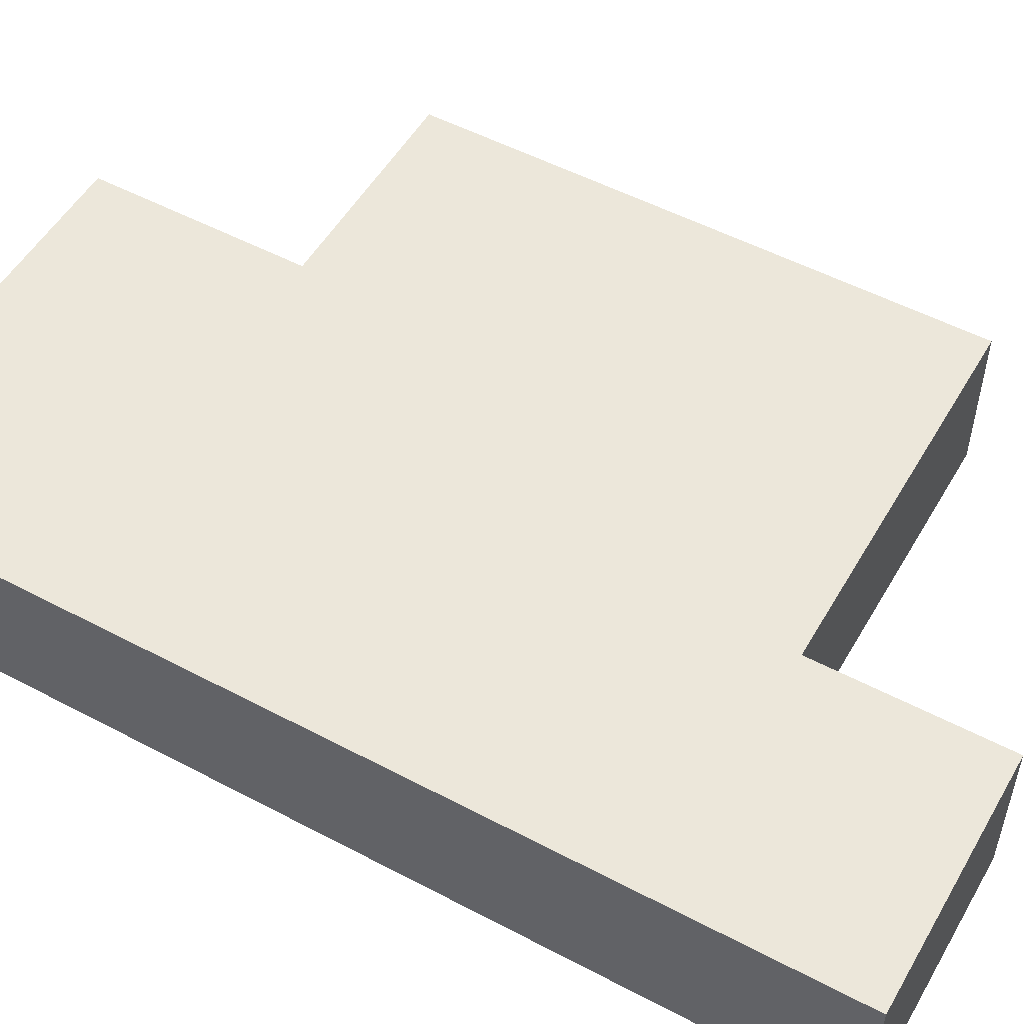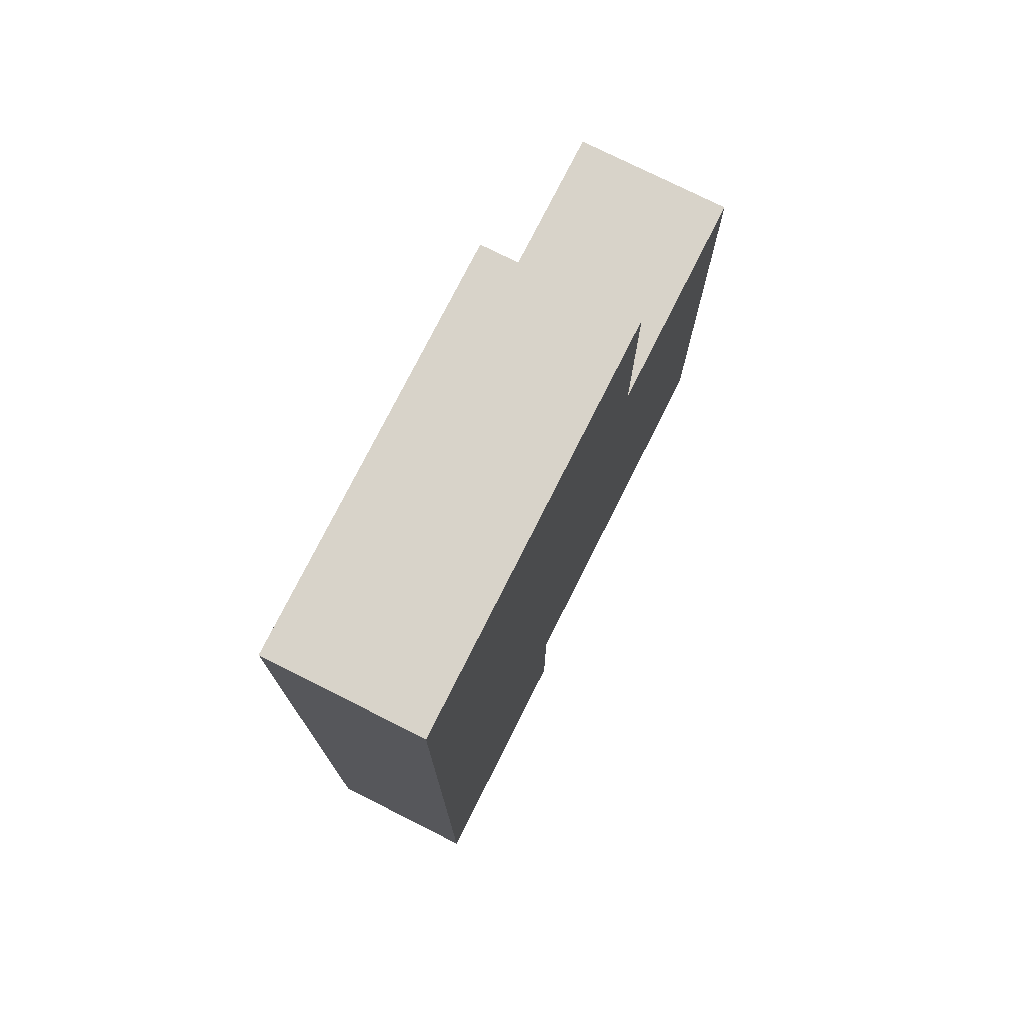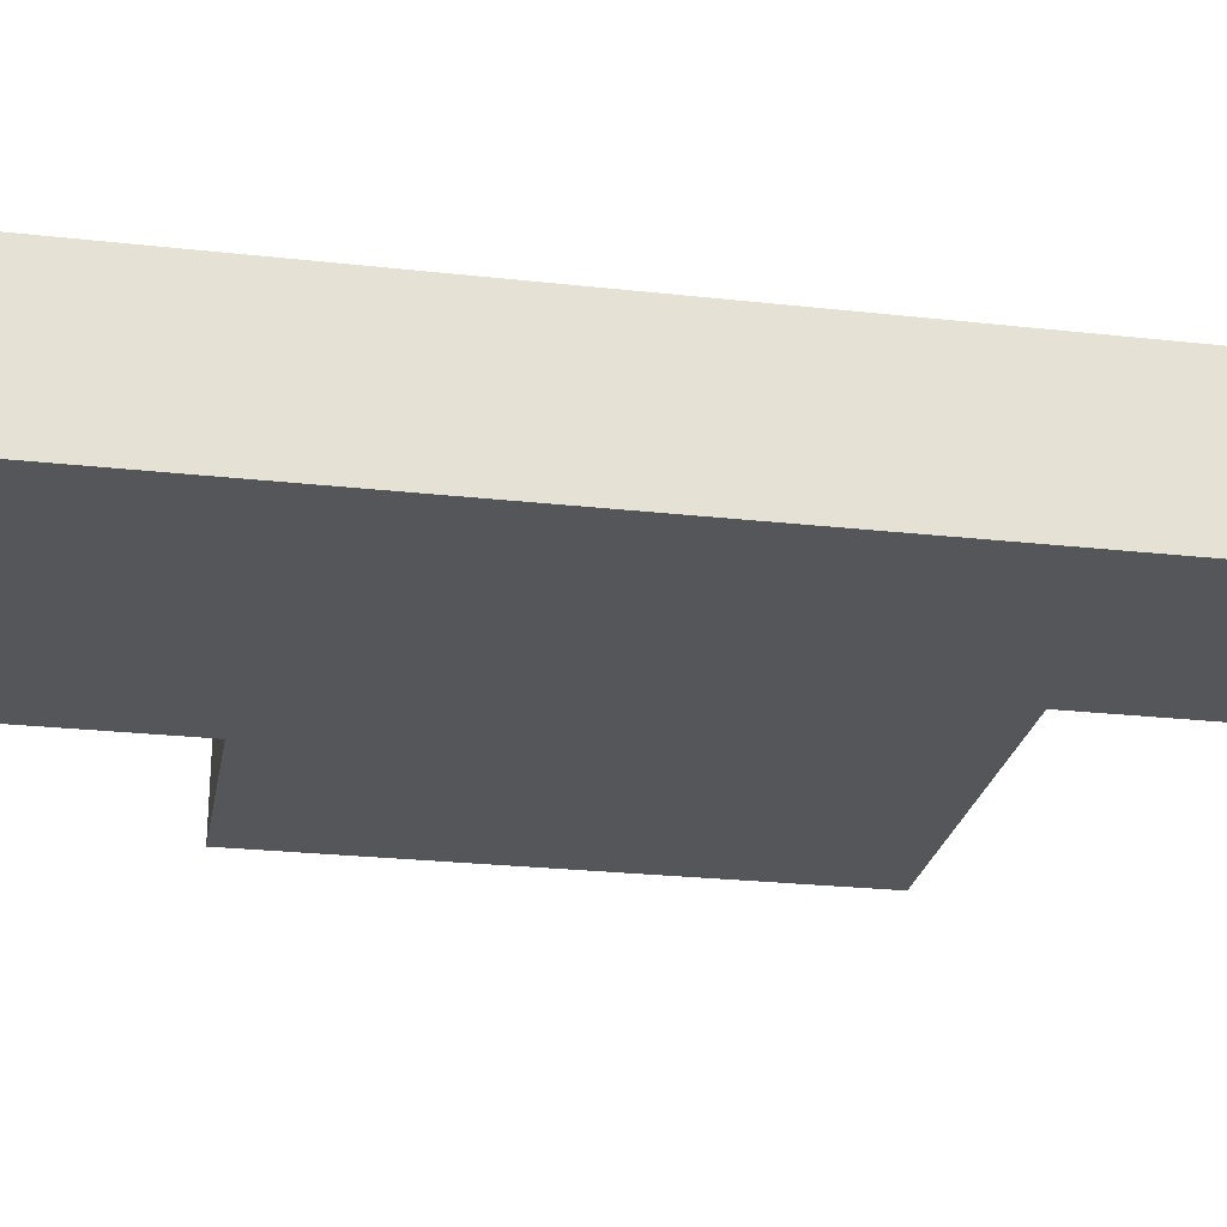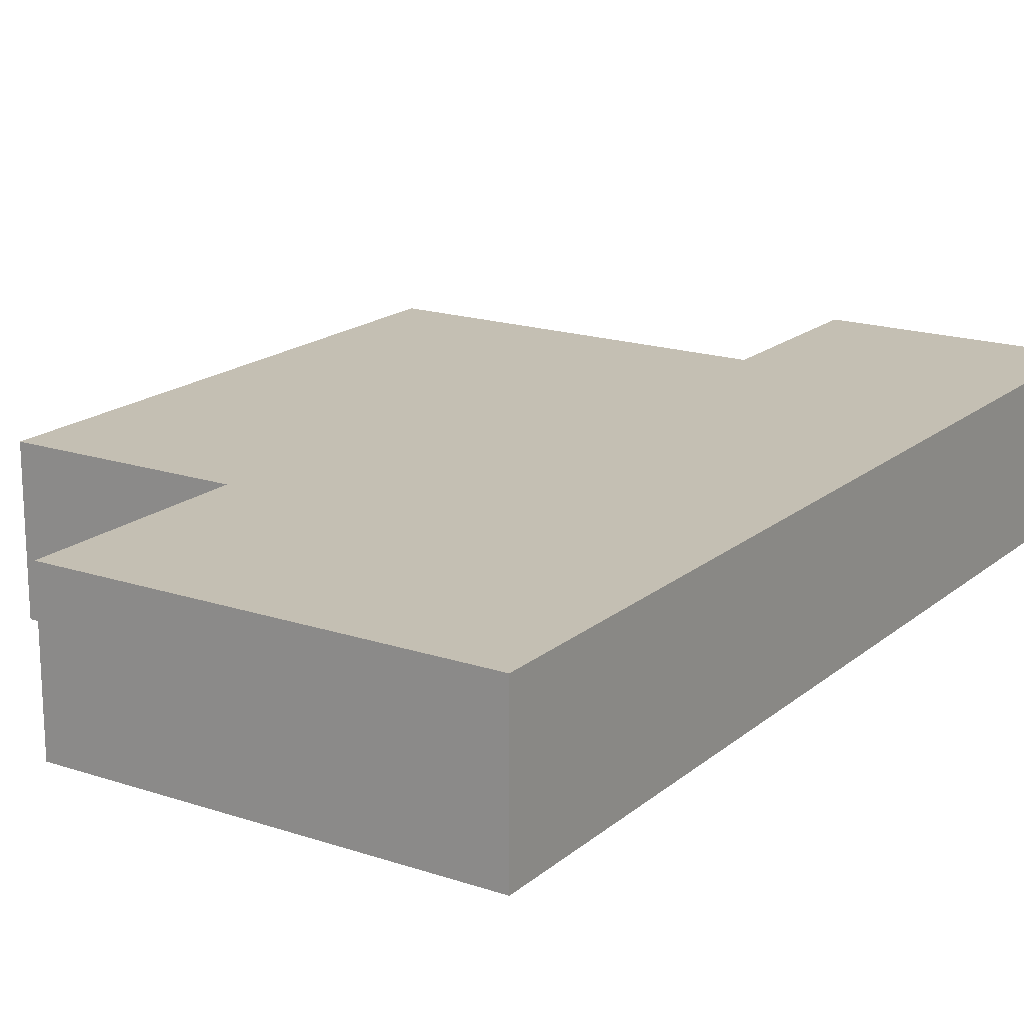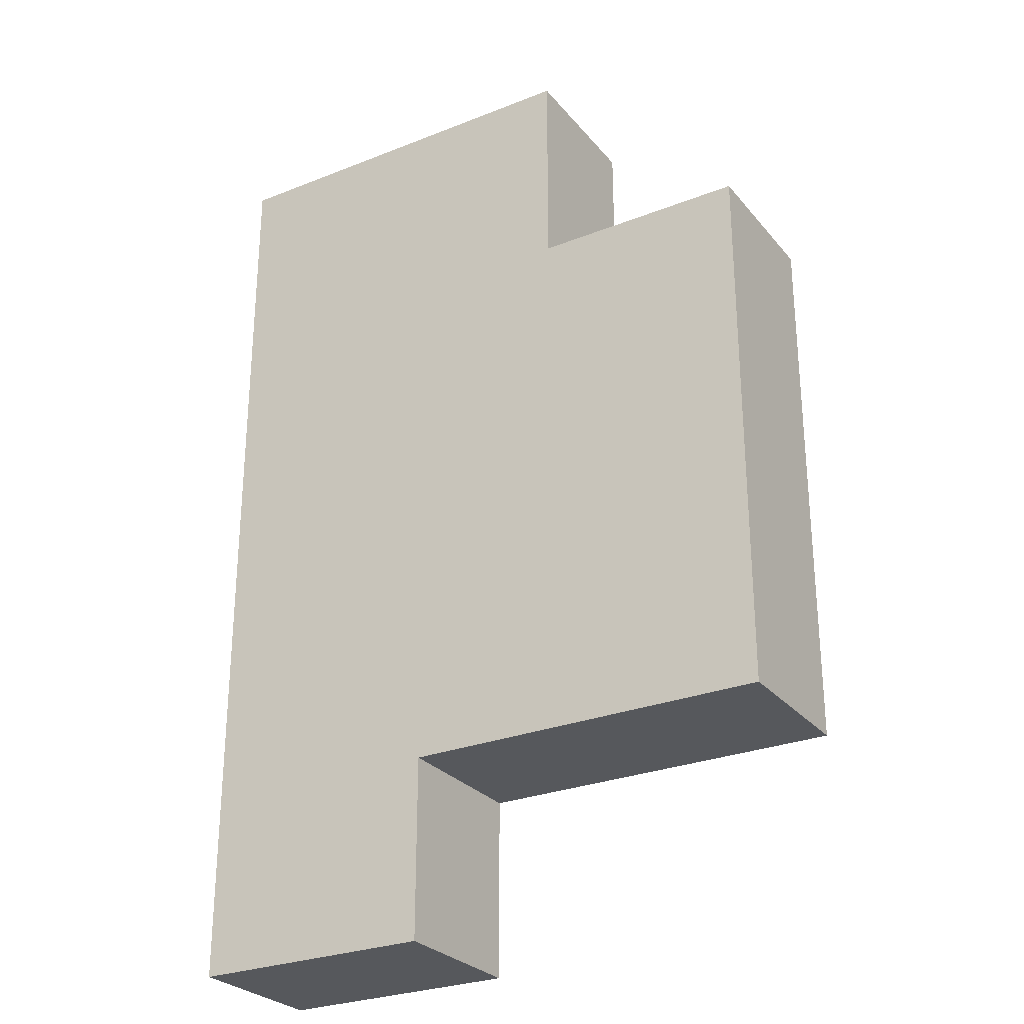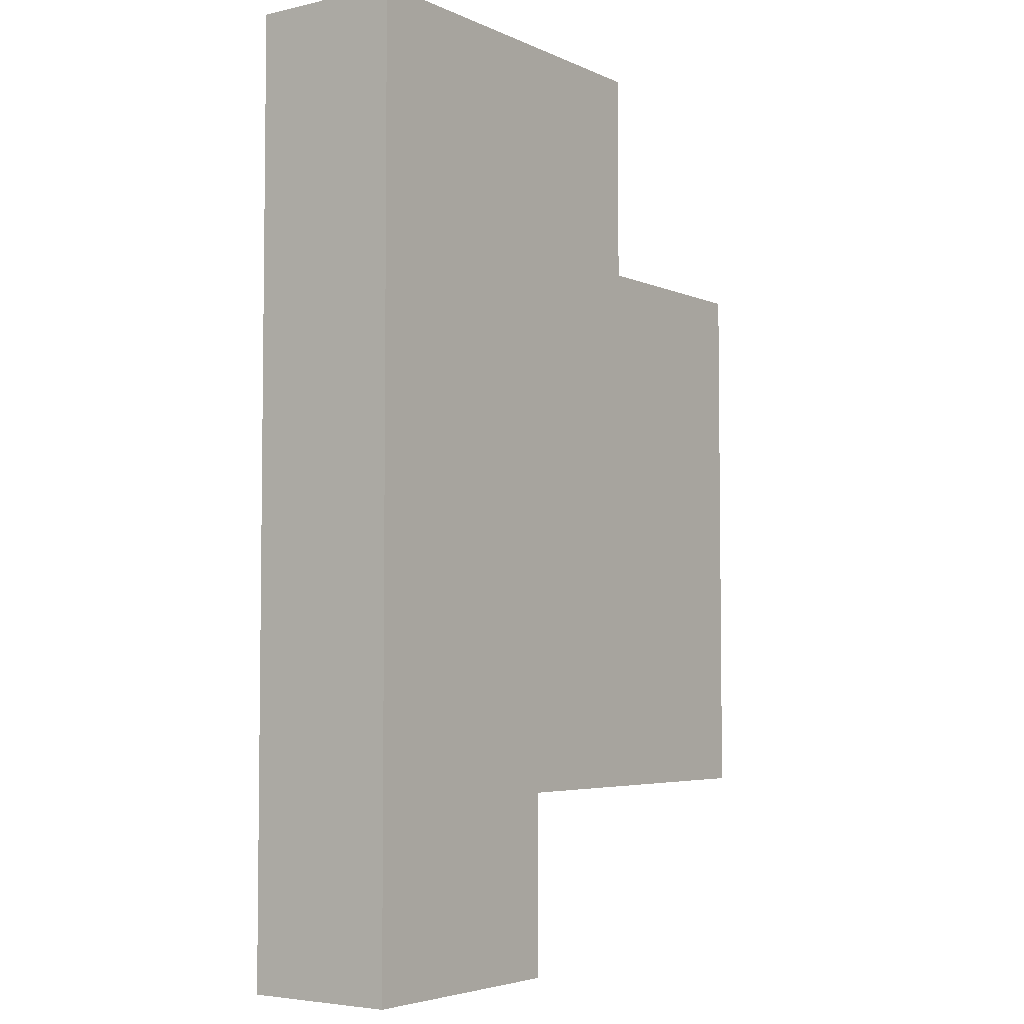
<metadata>
{"format":"obj","ext":"obj","renderer":"f3d","projection":"perspective","resolution":1024,"background":"white","views":[{"elev":52.6,"azim":-60.4,"up":"+Z"},{"elev":75.9,"azim":-63.3,"up":"+Y"},{"elev":-25.1,"azim":-100.2,"up":"+Z"},{"elev":17.9,"azim":-147.0,"up":"+Z"},{"elev":-27.8,"azim":31.1,"up":"+Y"},{"elev":-4.5,"azim":-54.1,"up":"+Y"}]}
</metadata>
<code>
g fort_frozen_sea_ice_floe_08
v 1.25 1.062 -0.3125
v 1.25 1.062 0.3125
v 0.375 1.062 0.3125
v 0.375 1.062 -0.3125
v 0.375 1.062 -0.3125
v 0.375 1.062 0.3125
v 0.375 1.938 0.3125
v 0.375 1.938 -0.3125
v 0.375 1.938 -0.3125
v 0.375 1.938 0.3125
v -1.25 1.938 0.3125
v -1.25 1.938 -0.3125
v -1.25 1.938 -0.3125
v -1.25 1.938 0.3125
v -1.25 -1.937 0.3125
v -1.25 -1.937 -0.3125
v -1.25 -1.937 -0.3125
v -1.25 -1.937 0.3125
v -0.25 -1.937 0.3125
v -0.25 -1.937 -0.3125
v -0.25 -1.937 -0.3125
v -0.25 -1.937 0.3125
v -0.25 -1.187 0.3125
v -0.25 -1.187 -0.3125
v -0.25 -1.187 -0.3125
v -0.25 -1.187 0.3125
v 1.25 -1.188 0.3125
v 1.25 -1.188 -0.3125
v 1.25 -1.188 -0.3125
v 1.25 -1.188 0.3125
v 1.25 1.062 0.3125
v 1.25 1.062 -0.3125
f -30 -31 -32
f -29 -30 -32
f -26 -27 -28
f -25 -26 -28
f -22 -23 -24
f -21 -22 -24
f -18 -19 -20
f -17 -18 -20
f -14 -15 -16
f -13 -14 -16
f -10 -11 -12
f -9 -10 -12
f -6 -7 -8
f -5 -6 -8
f -2 -3 -4
f -1 -2 -4
v 0.375 1.938 -0.3125
v -1.25 1.938 -0.3125
v -1.25 -1.937 -0.3125
v 0.375 1.062 -0.3125
v -0.25 -1.187 -0.3125
v 1.25 1.062 -0.3125
v 1.25 -1.188 -0.3125
v -0.25 -1.937 -0.3125
f -6 -7 -8
f -5 -6 -8
f -6 -5 -4
f -4 -5 -3
f -2 -4 -3
f -1 -6 -4
v 0.375 1.938 0.3125
v 0.375 1.062 0.3125
v -1.25 -1.937 0.3125
v -1.25 1.938 0.3125
v -0.25 -1.187 0.3125
v 1.25 1.062 0.3125
v 1.25 -1.188 0.3125
v -0.25 -1.937 0.3125
f -6 -7 -8
f -5 -6 -8
f -4 -7 -6
f -3 -7 -4
f -2 -3 -4
f -1 -4 -6

</code>
